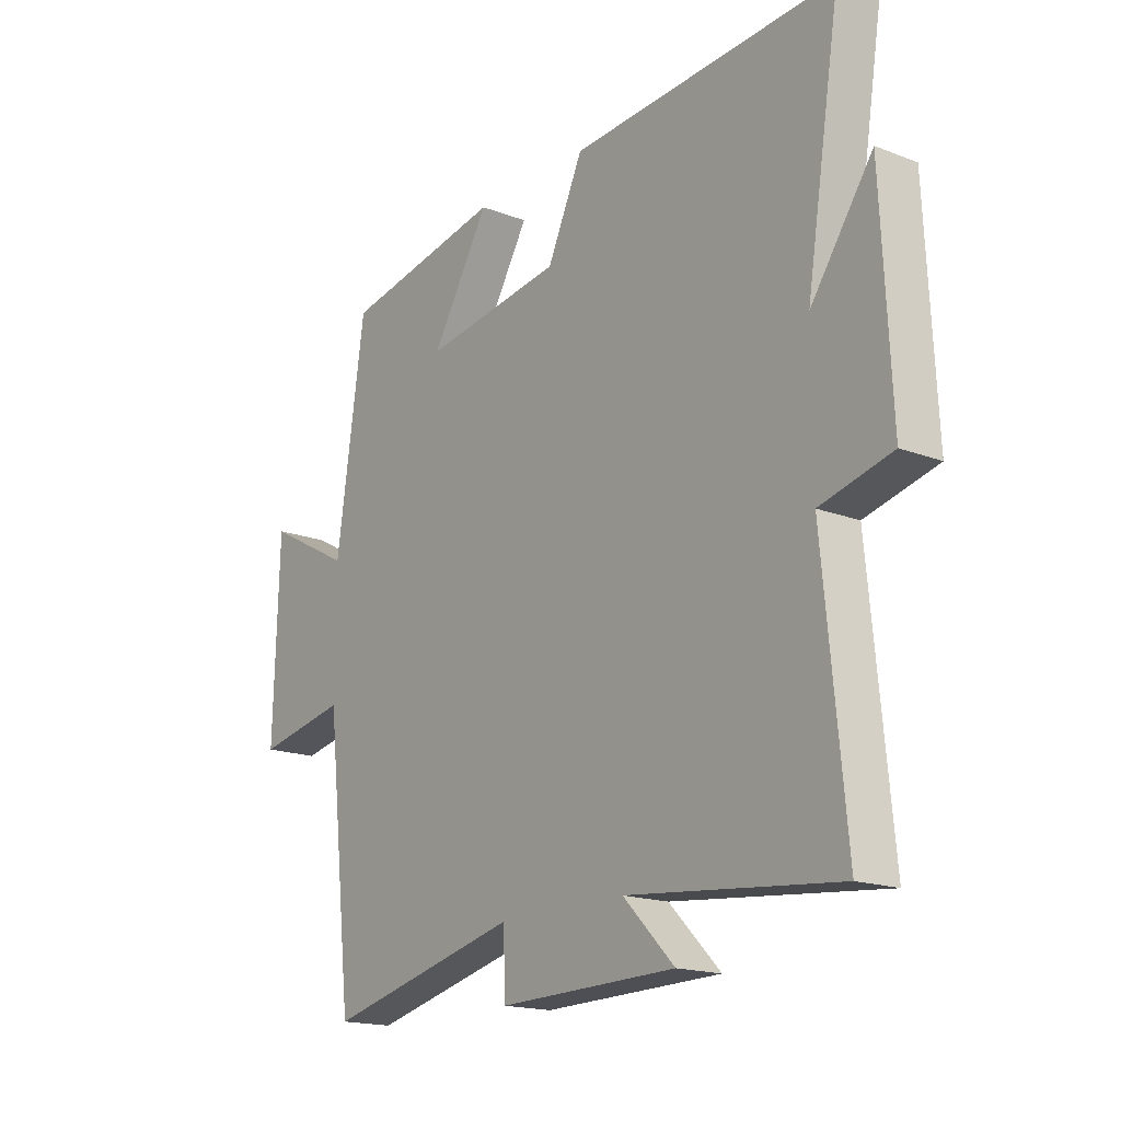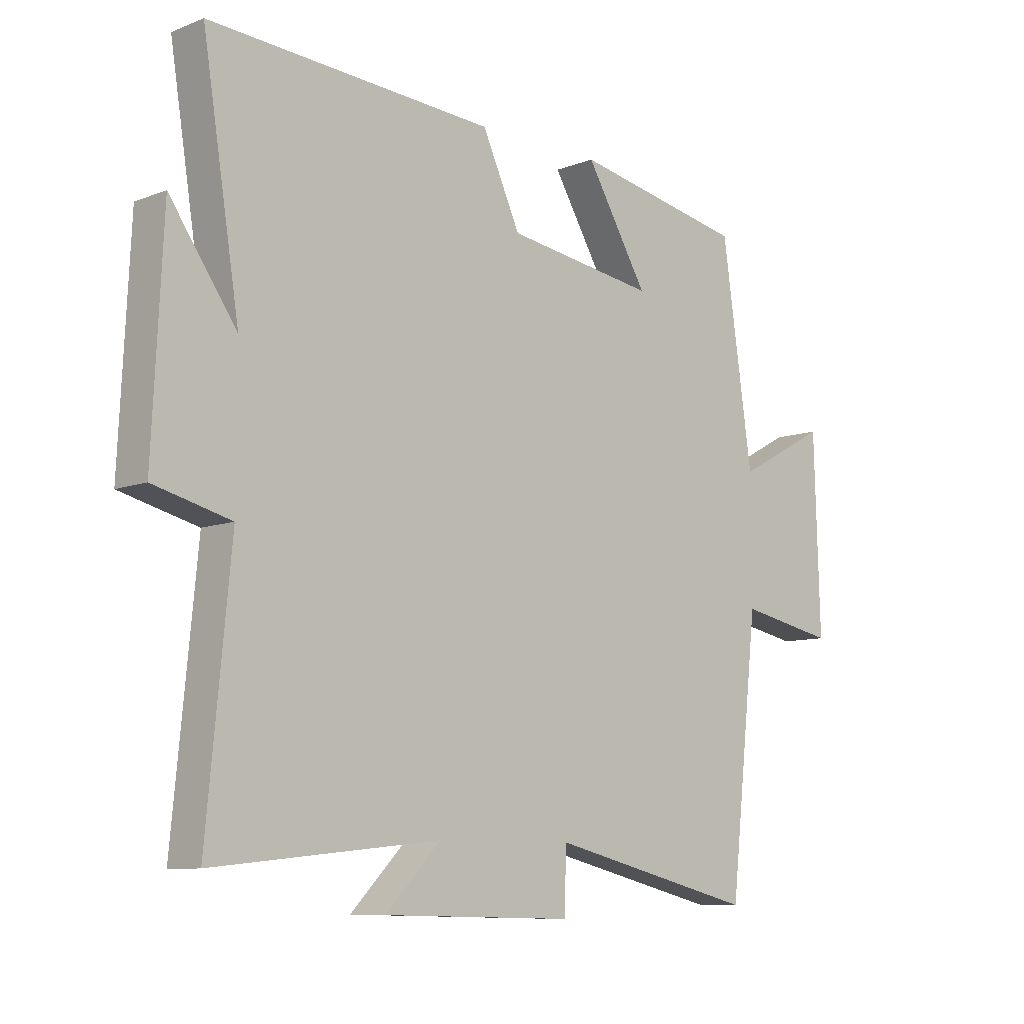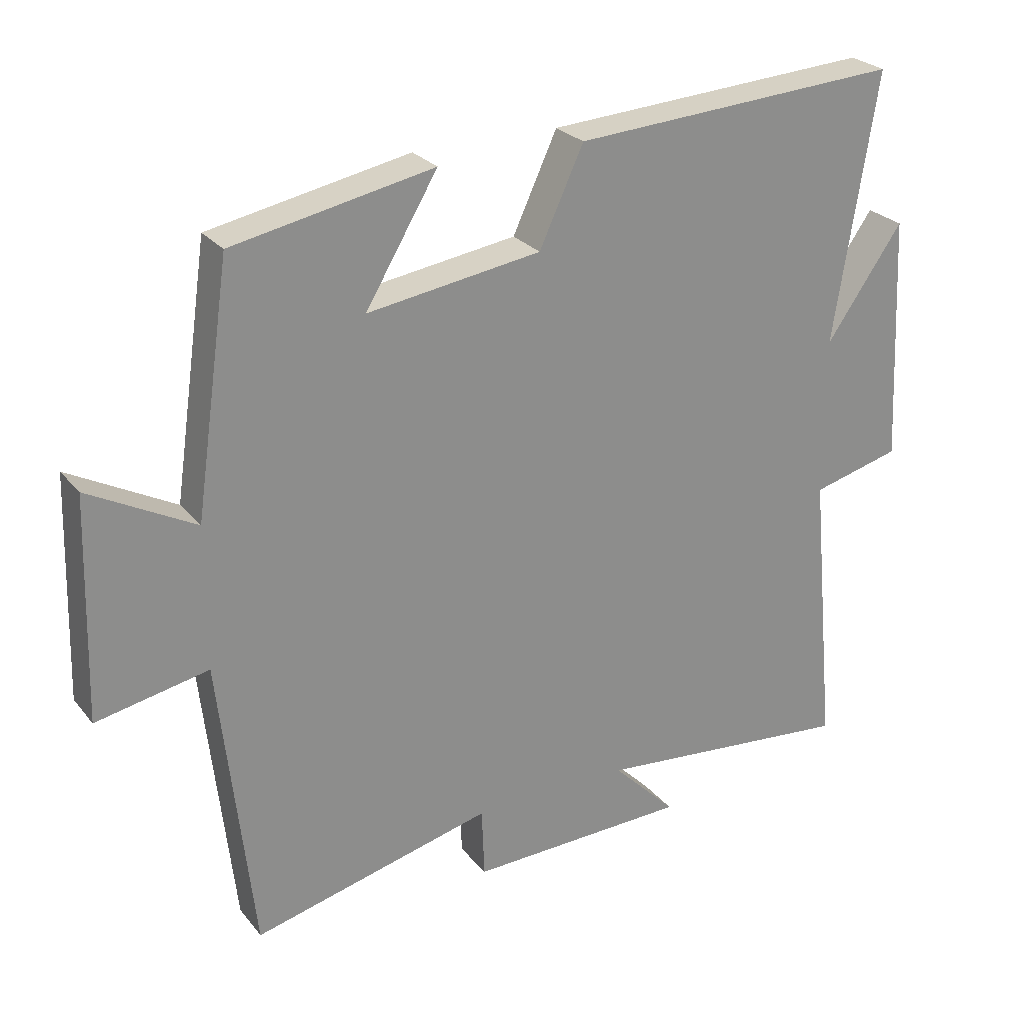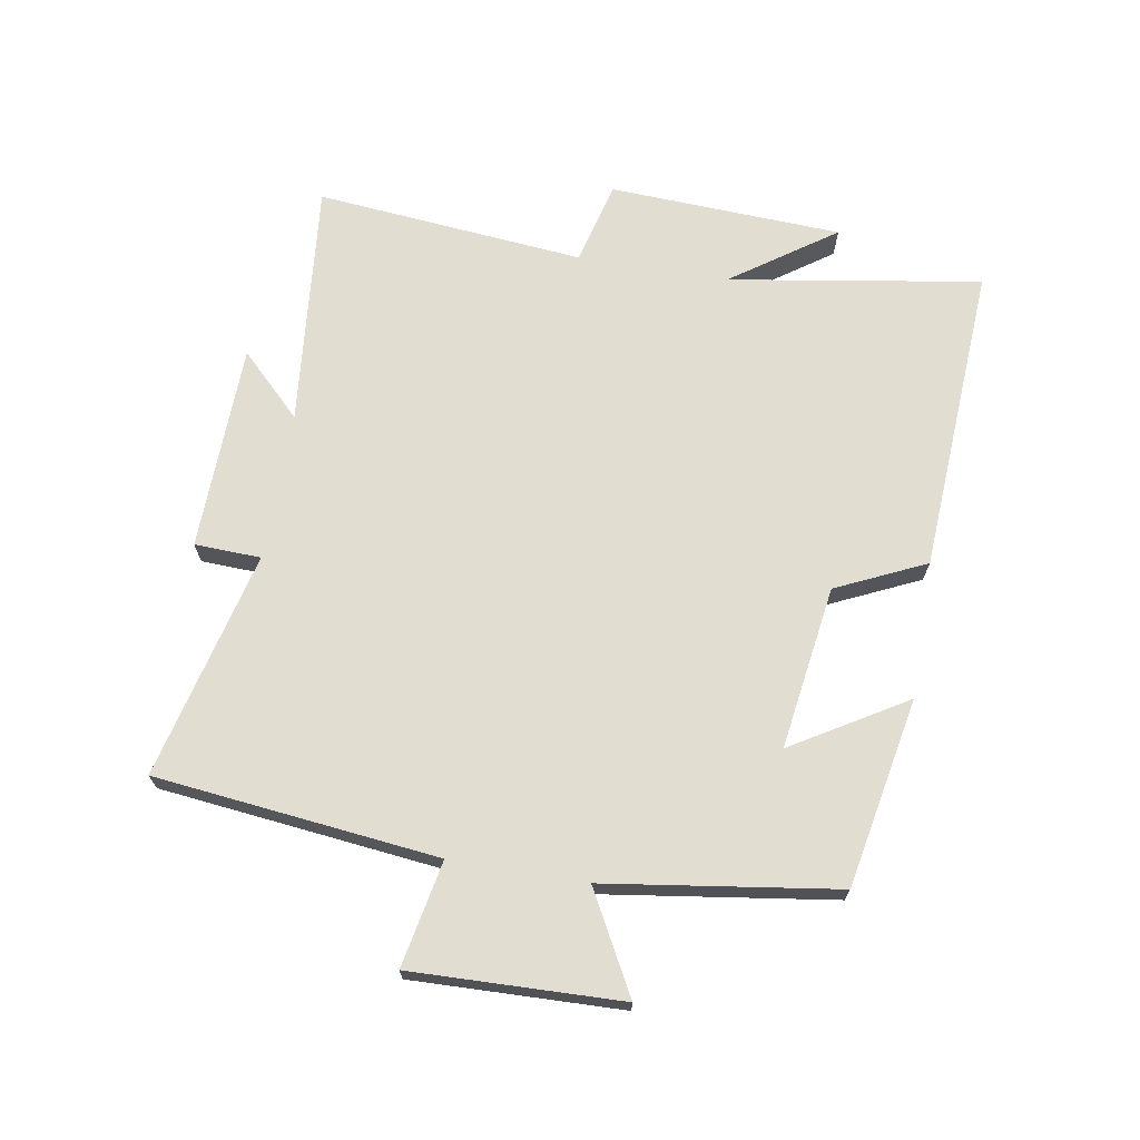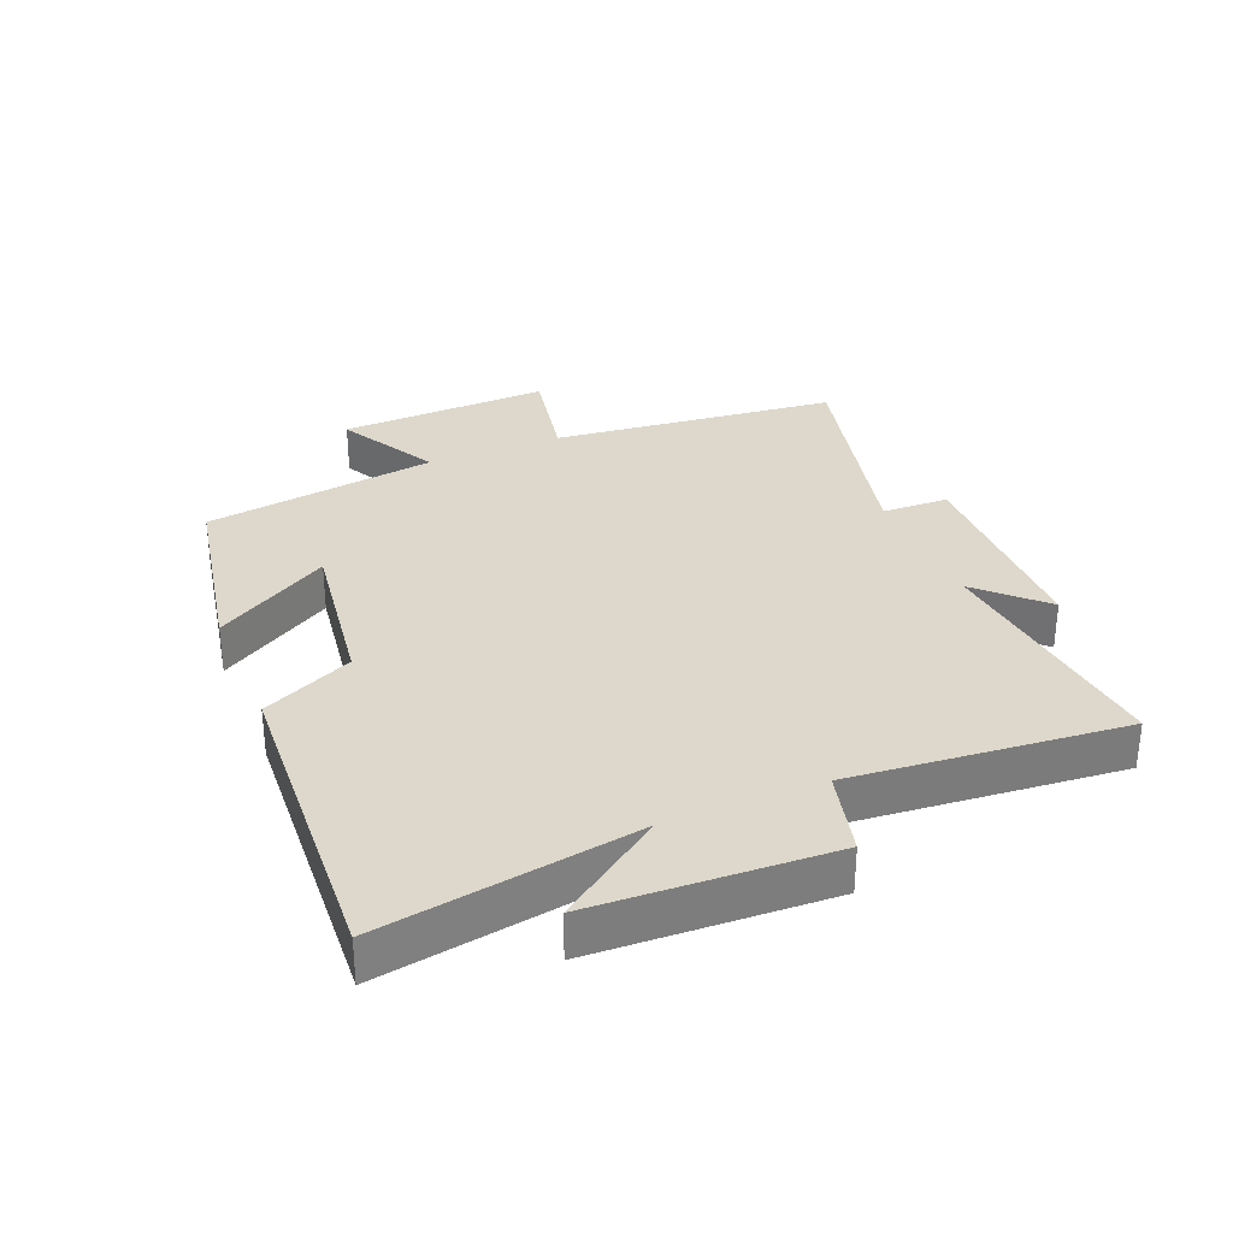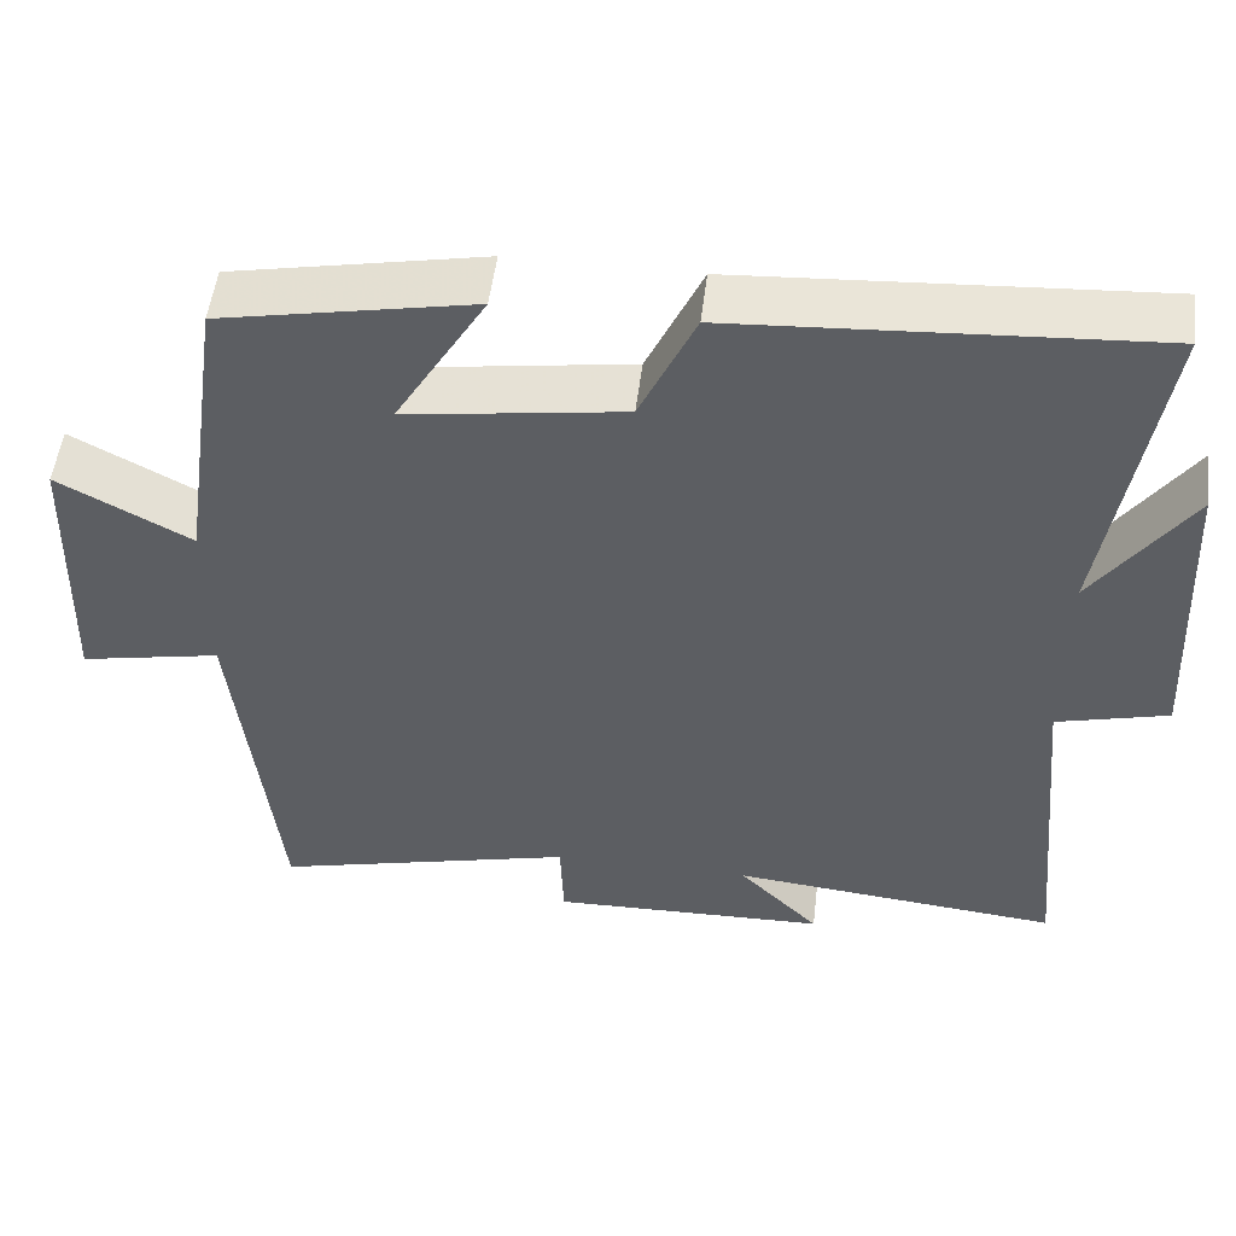
<metadata>
{"format":"obj","ext":"obj","renderer":"f3d","projection":"perspective","resolution":1024,"background":"white","views":[{"elev":-17.3,"azim":52.6,"up":"+Z"},{"elev":-9.0,"azim":135.7,"up":"+Z"},{"elev":26.0,"azim":-29.8,"up":"+Z"},{"elev":68.9,"azim":-80.4,"up":"+Y"},{"elev":31.4,"azim":67.3,"up":"+Y"},{"elev":51.4,"azim":6.9,"up":"+Z"}]}
</metadata>
<code>
v -0.45 0.07 -0.588
v -0.5 0.07 -0.139
v -0.668 0.07 -0.172
v -0.658 0.07 0.16
v -0.5 0.07 0.075
v -0.447 0.07 0.442
v -0.147 0.07 0.5
v -0.255 0.07 0.32
v 0.005 0.07 0.358
v 0.071 0.07 0.5
v 0.564 0.07 0.53
v 0.5 0.07 0.129
v 0.615 0.07 0.293
v 0.633 0.07 -0.077
v 0.5 0.07 -0.111
v 0.541 0.07 -0.539
v 0.149 0.07 -0.5
v 0.245 0.07 -0.597
v -0.085 0.07 -0.605
v -0.089 0.07 -0.5
v -0.45 0 -0.588
v -0.5 0 -0.139
v -0.668 0 -0.172
v -0.658 0 0.16
v -0.5 0 0.075
v -0.447 0 0.442
v -0.147 0 0.5
v -0.255 0 0.32
v 0.005 0 0.358
v 0.071 0 0.5
v 0.564 0 0.53
v 0.5 0 0.129
v 0.615 0 0.293
v 0.633 0 -0.077
v 0.5 0 -0.111
v 0.541 0 -0.539
v 0.149 0 -0.5
v 0.245 0 -0.597
v -0.085 0 -0.605
v -0.089 0 -0.5
f 17 18 19 20
f 15 16 17
f 15 17 20
f 12 13 14 15
f 12 15 20 1
f 9 10 11 12
f 8 9 12 1
f 5 6 7 8
f 2 3 4 5
f 1 2 5 8
f 40 39 38 37
f 37 36 35
f 40 37 35
f 35 34 33 32
f 21 40 35 32
f 32 31 30 29
f 21 32 29 28
f 28 27 26 25
f 25 24 23 22
f 28 25 22 21
f 1 21 22 2
f 2 22 23 3
f 3 23 24 4
f 4 24 25 5
f 5 25 26 6
f 6 26 27 7
f 7 27 28 8
f 8 28 29 9
f 9 29 30 10
f 10 30 31 11
f 11 31 32 12
f 12 32 33 13
f 13 33 34 14
f 14 34 35 15
f 15 35 36 16
f 16 36 37 17
f 17 37 38 18
f 18 38 39 19
f 19 39 40 20
f 20 40 21 1

</code>
